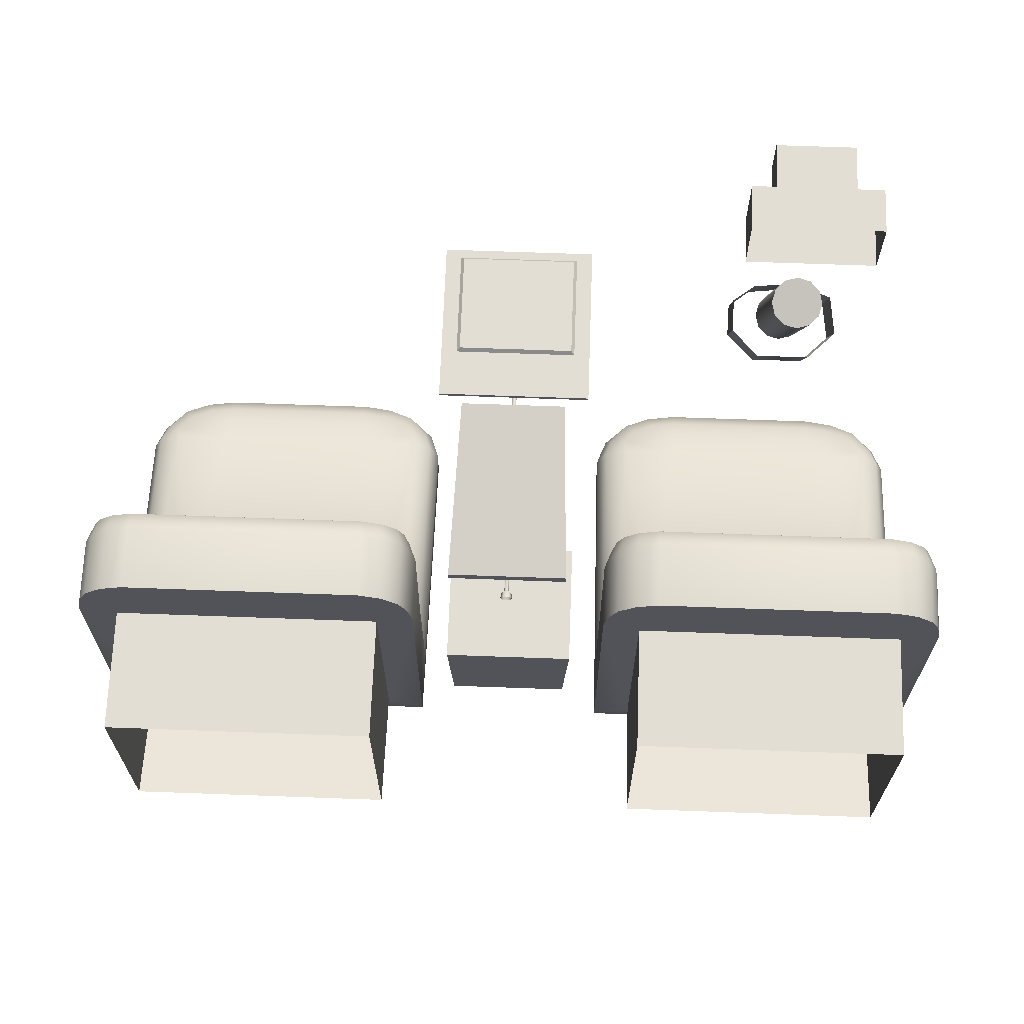
<metadata>
{"format":"obj","ext":"obj","renderer":"f3d","projection":"perspective","resolution":1024,"background":"white","views":[{"elev":67.3,"azim":2.1,"up":"+Z"}]}
</metadata>
<code>
o obj_explorerfrontseat
v -3.025 32.61 20.66
v -3.025 32.61 20.11
v 3.025 32.61 20.66
v 3.025 32.61 20.11
v 16.74 34 30.37
v 16.92 34.64 30.65
v 16.23 33.54 30.16
v 16.74 35.28 30.92
v 16.23 35.74 31.13
v 15.54 35.91 31.2
v 14.84 35.74 31.13
v 14.33 35.28 30.92
v 15.54 33.37 30.09
v 14.15 34.64 30.65
v 14.33 34 30.37
v 14.84 33.54 30.16
v 16.23 39.71 22.05
v 16.74 39.25 21.85
v 16.92 38.61 21.57
v 16.74 37.97 21.29
v 16.23 37.51 21.09
v 15.54 37.34 21.01
v 14.84 37.51 21.09
v 14.33 37.97 21.29
v 14.15 38.61 21.57
v 14.33 39.25 21.85
v 14.84 39.71 22.05
v 15.54 39.88 22.13
v -5.739 22.31 -5.664
v -26.02 22.31 -5.664
v -6.074 22.66 -6.401
v -25.69 22.66 -6.401
v -23.81 22.31 -4.429
v -7.949 22.31 -4.429
v -23.81 15.02 -2.976
v -7.949 15.02 -2.976
v -23.81 22.31 10.98
v -23.81 15.02 10.98
v -7.949 22.31 10.98
v -7.949 15.02 10.98
v -22.88 22.31 15.43
v -24.22 22.31 15.01
v -25.72 22.31 13.19
v -25.24 22.31 14.15
v -7.533 22.31 15.01
v -6.042 22.31 13.19
v -6.518 22.31 14.15
v -8.877 22.31 15.43
v -5.739 22.31 11.73
v -26.02 22.31 11.73
v -25.55 42.21 -7.265
v -25.18 43.52 -7.963
v -26.11 42.21 -8.515
v -25.56 43.89 -9.086
v -26.11 42.21 -10.91
v -25.56 43.89 -11.59
v -24.2 42.21 -6.664
v -24.23 43.16 -7.116
v -23.5 44.24 -7.61
v -24.07 45.03 -8.485
v -24.25 45.28 -9.565
v -24.25 45.28 -12.14
v -23.98 44.93 -12.78
v -25.25 43.59 -12.25
v -25.78 41.96 -11.59
v -26.02 26.05 -5.726
v -25.6 27.11 -4.754
v -24.59 27.49 -4.153
v -22 27.44 -3.662
v -20.86 42.21 -6.6
v -20.72 43.98 -7.369
v -22.26 44.9 -7.931
v -20.72 46.32 -9.867
v -20.72 45.99 -8.739
v -11.17 46.32 -9.867
v -11.17 45.99 -8.739
v -20.72 45.03 -7.86
v -11.17 45.03 -7.86
v -9.622 44.9 -7.931
v -11.17 43.98 -7.369
v -11.02 42.21 -6.6
v -9.762 27.44 -3.662
v -9.244 46 -9.795
v -9.336 45.71 -8.689
v -22.54 45.71 -8.689
v -22.64 46 -9.795
v -22.64 46 -12.44
v -20.72 46.32 -12.54
v -11.17 46.32 -12.54
v -9.244 46 -12.44
v -7.626 45.28 -12.14
v -7.626 45.28 -9.565
v -7.81 45.03 -8.485
v -8.383 44.24 -7.61
v -22.42 45.63 -13.08
v -20.56 45.94 -13.17
v -11.32 45.94 -13.17
v -9.463 45.63 -13.08
v -7.899 44.93 -12.78
v -5.766 42.21 -8.515
v -5.766 42.21 -10.91
v -6.325 43.89 -9.086
v -6.319 43.89 -11.59
v -6.697 43.52 -7.963
v -7.647 43.16 -7.116
v -6.326 42.21 -7.265
v -7.68 42.21 -6.664
v -7.165 27.49 -4.153
v -6.157 27.11 -4.754
v -5.739 26.05 -5.726
v -6.1 41.96 -11.59
v -6.634 43.59 -12.25
v 24.32 22.31 15.05
v 25.81 22.31 13.22
v 25.34 22.31 14.19
v 22.98 22.31 15.47
v 8.974 22.31 15.47
v 6.139 22.31 13.22
v 26.11 22.31 11.77
v 5.836 22.31 11.77
v 23.9 22.31 11.02
v 8.046 22.31 11.02
v 8.046 22.31 -4.429
v 5.836 22.31 -5.664
v 26.11 22.31 -5.664
v 23.9 22.31 -4.429
v 7.63 22.31 15.05
v 6.614 22.31 14.19
v -6.042 26.05 13.19
v -7.379 27.69 12.55
v -7.597 27.71 13
v -6.437 27.24 13
v -6.839 27.25 13.81
v -6.518 26.05 14.15
v -9.226 27.62 11.73
v -8.151 27.73 13.46
v -7.166 27.65 11.73
v -6.157 27.15 11.73
v -5.739 26.05 11.73
v -5.739 25.79 3.418
v -6.157 26.98 3.418
v -7.166 27.47 3.418
v -9.676 27.19 3.418
v -22.08 27.19 3.418
v -22.53 27.62 11.73
v -22.69 27.73 13.75
v -23.61 27.73 13.46
v -24.04 27.25 14.55
v -22.83 27.24 14.94
v -24.22 26.05 15.01
v -22.88 26.05 15.43
v -8.877 26.05 15.43
v -8.932 27.24 14.94
v -7.533 26.05 15.01
v -7.716 27.25 14.55
v -9.064 27.73 13.75
v -24.92 27.25 13.81
v -24.16 27.71 13
v -25.24 26.05 14.15
v -25.32 27.24 13
v -24.38 27.69 12.55
v -25.72 26.05 13.19
v -24.59 27.47 3.418
v -25.6 26.98 3.418
v -26.02 25.79 3.418
v -26.02 26.05 11.73
v -25.6 27.15 11.73
v -24.59 27.65 11.73
v 9.438 45.63 -13.08
v 6.609 43.59 -12.25
v 7.873 44.93 -12.78
v 11.3 45.94 -13.17
v 20.53 45.94 -13.17
v 25.22 43.59 -12.25
v 22.39 45.63 -13.08
v 23.96 44.93 -12.78
v 6.074 41.96 -11.59
v 25.75 41.96 -11.59
v 6.168 22.66 -6.401
v 25.78 22.66 -6.401
v 18.34 40.44 19.8
v 16.29 39.65 23.66
v 18.34 38.93 23.4
v 16.29 41.2 20.09
v 13.88 40.96 20.01
v 13.88 39.42 23.58
v 12.72 40.15 19.68
v 12.72 38.63 23.29
v 8.046 15.02 -2.976
v 23.9 15.02 -2.976
v 8.046 15.02 11.02
v 23.9 15.02 11.02
v 24.04 45.03 -8.485
v 25.53 43.89 -9.086
v 24.23 45.28 -9.565
v 24.23 45.28 -12.14
v 25.54 43.89 -11.59
v 26.09 42.21 -10.91
v 26.11 26.05 -5.726
v 26.09 42.21 -8.515
v 25.16 43.52 -7.963
v 23.47 44.24 -7.61
v 24.21 43.16 -7.116
v 20.69 43.98 -7.369
v 20.83 42.21 -6.6
v 10.99 42.21 -6.6
v 9.859 27.44 -3.662
v 22.09 27.44 -3.662
v 24.17 42.21 -6.664
v 24.69 27.49 -4.153
v 25.53 42.21 -7.265
v 25.7 27.11 -4.754
v 22.23 44.9 -7.931
v 20.69 45.03 -7.86
v 20.69 45.99 -8.739
v 22.52 45.71 -8.689
v 22.61 46 -9.795
v 22.61 46 -12.44
v 20.69 46.32 -9.867
v 11.14 45.99 -8.739
v 11.14 45.03 -7.86
v 11.14 43.98 -7.369
v 9.596 44.9 -7.931
v 9.309 45.71 -8.689
v 7.783 45.03 -8.485
v 8.357 44.24 -7.61
v 7.599 45.28 -9.565
v 9.217 46 -9.795
v 11.14 46.32 -9.867
v 20.69 46.32 -12.54
v 7.599 45.28 -12.14
v 9.217 46 -12.44
v 11.14 46.32 -12.54
v 7.654 42.21 -6.664
v 7.621 43.16 -7.116
v 6.3 42.21 -7.265
v 6.671 43.52 -7.963
v 6.298 43.89 -9.086
v 6.292 43.89 -11.59
v 5.739 42.21 -8.515
v 5.739 42.21 -10.91
v 5.836 26.05 -5.726
v 6.254 27.11 -4.754
v 7.262 27.49 -4.153
v 22.63 27.62 11.77
v 24.69 27.47 3.418
v 22.18 27.19 3.418
v 24.69 27.65 11.77
v 25.7 27.15 11.77
v 25.7 26.98 3.418
v 26.11 26.05 11.77
v 26.11 25.79 3.418
v 24.48 27.69 12.59
v 25.42 27.24 13.04
v 25.81 26.05 13.22
v 9.773 27.19 3.418
v 9.323 27.62 11.77
v 24.26 27.71 13.03
v 25.02 27.25 13.85
v 25.34 26.05 14.19
v 5.836 25.79 3.418
v 5.836 26.05 11.77
v 6.254 26.98 3.418
v 6.254 27.15 11.77
v 7.262 27.47 3.418
v 7.262 27.65 11.77
v 6.139 26.05 13.22
v 6.533 27.24 13.04
v 7.475 27.69 12.59
v 7.694 27.71 13.03
v 8.247 27.73 13.5
v 6.935 27.25 13.85
v 7.813 27.25 14.59
v 6.614 26.05 14.19
v 9.16 27.73 13.79
v 9.029 27.24 14.97
v 7.63 26.05 15.05
v 8.974 26.05 15.47
v 22.98 26.05 15.47
v 22.92 27.24 14.97
v 24.32 26.05 15.05
v 24.14 27.25 14.59
v 22.79 27.73 13.79
v 23.7 27.73 13.5
v 12.69 38.53 19.02
v 12.69 37.01 22.56
v 18.66 38.53 19.02
v 18.66 37.01 22.56
v 14.22 37.21 18.43
v 17.13 37.21 18.43
v 14.22 35.68 22.01
v 17.13 35.68 22.01
v -0.1673 38.02 13.48
v -0.09511 38.33 13.05
v -0.1595 38.23 13
v 0.02933 38.11 13.52
v 0.02575 38.33 13.05
v -0.09923 38.11 13.52
v -0.09998 37.75 14.06
v -0.1682 37.66 13.99
v -0.1032 37.25 14.55
v -0.1719 37.18 14.46
v -0.1032 36.59 14.98
v -0.1719 36.53 14.88
v -0.1032 35.75 15.32
v -0.1719 35.71 15.21
v -0.1036 34.77 15.49
v -0.1719 34.76 15.38
v -0.1033 33.56 15.57
v -0.1713 33.56 15.46
v -0.09932 22.8 15.83
v 0.0267 22.8 15.83
v -0.1623 22.8 15.72
v 0.02955 37.75 14.06
v 0.03052 37.25 14.55
v 0.03063 36.59 14.98
v 0.03062 35.75 15.32
v 0.03095 34.77 15.49
v 0.03068 33.56 15.57
v 0.09337 38.17 12.61
v -0.1627 38.17 12.61
v 0.1015 38.37 12.12
v -0.1709 38.37 12.12
v -0.291 38.37 12.7
v -0.3071 38.58 12.21
v -0.1629 38.58 12.79
v -0.1708 38.8 12.31
v 0.09357 38.58 12.79
v 0.1015 38.8 12.31
v 0.05532 38.5 12.82
v 0.1456 38.35 12.76
v 0.2216 38.37 12.7
v 0.05555 38.21 12.69
v -0.1249 38.21 12.69
v -0.2149 38.35 12.76
v -0.1247 38.5 12.82
v 0.09007 38.23 13
v 0.15 38.27 12.94
v 0.05732 38.42 13.01
v 0.03 38.14 12.95
v 0.05811 38.13 12.87
v -0.09936 38.14 12.95
v -0.1275 38.13 12.87
v 0.1103 22.66 15.98
v -0.183 22.66 15.98
v 0.1402 22.33 16.03
v -0.2128 22.33 16.03
v -0.3296 22.66 15.72
v -0.3893 22.33 15.72
v -0.183 22.66 15.47
v -0.2128 22.33 15.42
v 0.1103 22.66 15.47
v 0.1402 22.33 15.42
v 0.257 22.66 15.72
v 0.08971 22.8 15.72
v -0.09931 22.8 15.62
v 0.0267 22.8 15.62
v 0.3167 22.33 15.72
v 0.09868 33.56 15.46
v 0.03157 33.56 15.34
v 0.09931 34.76 15.38
v 0.03192 34.74 15.26
v 0.03234 35.67 15.1
v 0.09928 35.71 15.21
v 0.03237 36.47 14.78
v 0.09928 36.53 14.88
v 0.03228 37.11 14.36
v 0.09928 37.18 14.46
v 0.03316 37.57 13.92
v 0.09771 37.66 13.99
v 0.03336 37.91 13.43
v 0.09735 38.02 13.48
v -3.421 22.67 18.44
v -3.421 22.67 17.89
v 3.421 22.67 18.44
v 3.421 22.67 17.89
v 3.323 36.74 19.72
v -3.348 36.74 19.72
v 3.323 42.77 19.72
v -3.348 42.77 19.72
v 4.423 33.73 19.31
v -4.448 33.73 19.31
v 4.423 33.73 19.52
v -4.448 33.73 19.52
v -4.448 43.47 19.31
v -4.448 43.47 19.52
v 4.423 43.47 19.31
v 4.423 43.47 19.52
v 3.512 36.56 19.52
v -3.537 36.56 19.52
v -3.537 42.95 19.52
v 3.512 42.95 19.52
v -0.2194 38.27 12.94
v -3.807 29.69 -0.876
v -3.807 29.69 5.249
v 3.911 29.69 -0.876
v 3.911 29.69 5.249
v -3.477 22.32 -0.876
v 3.58 22.32 -0.876
v -3.807 22.32 5.249
v 3.911 22.32 5.249
v 14.56 42.04 27.17
v 13.1 42.04 26.58
v 14.56 42.04 29.92
v 13.1 42.04 30.52
v 20.58 42.04 26.58
v 19.12 42.04 27.17
v 19.12 42.04 29.92
v 20.58 42.04 30.52
v 13.09 39.38 26.58
v 13.09 39.38 30.52
v 20.59 39.38 30.52
v 20.59 39.38 26.58
v 19.12 45.13 29.92
v 19.12 45.13 27.17
v 14.56 45.13 27.17
v 14.56 45.13 29.92
v 0.2377 38.58 12.21
v -0.1513 38.79 12.23
v 0.08188 38.79 12.23
v -0.03469 38.63 12.1
v 0.1985 38.61 12.15
v 0.08198 38.42 12.07
v -0.1514 38.42 12.07
v -0.2679 38.61 12.15
v -0.1042 33.56 15.34
v -0.1045 34.74 15.26
v -0.1049 35.67 15.1
v -0.105 36.47 14.78
v -0.1049 37.11 14.36
v -0.1036 37.57 13.92
v -0.1033 37.91 13.43
v -0.1267 38.42 13.01
f 1 2 3
f 3 2 4
f 5 6 7
f 6 8 7
f 8 9 7
f 9 10 7
f 10 11 7
f 11 12 7
f 7 12 13
f 12 14 13
f 14 15 13
f 15 16 13
f 9 8 17
f 17 8 18
f 8 6 18
f 18 6 19
f 6 5 19
f 19 5 20
f 5 7 20
f 20 7 21
f 7 13 21
f 21 13 22
f 13 16 22
f 22 16 23
f 16 15 23
f 23 15 24
f 15 14 24
f 24 14 25
f 14 12 25
f 25 12 26
f 12 11 26
f 26 11 27
f 11 10 27
f 27 10 28
f 10 9 28
f 28 9 17
f 29 30 31
f 31 30 32
f 33 34 35
f 35 34 36
f 33 35 37
f 37 35 38
f 39 37 40
f 40 37 38
f 34 39 36
f 36 39 40
f 41 42 43
f 43 42 44
f 45 46 47
f 48 46 45
f 41 46 48
f 43 46 41
f 43 49 46
f 50 49 43
f 49 50 39
f 39 50 37
f 50 33 37
f 30 33 50
f 30 29 33
f 33 29 34
f 29 49 34
f 34 49 39
f 51 52 53
f 53 52 54
f 53 54 55
f 55 54 56
f 57 58 51
f 51 58 52
f 58 59 52
f 52 59 60
f 52 60 54
f 54 60 61
f 54 61 56
f 56 61 62
f 63 64 62
f 62 64 56
f 64 65 56
f 56 65 55
f 65 32 55
f 55 32 30
f 30 66 55
f 55 66 53
f 66 67 53
f 53 67 51
f 67 68 51
f 51 68 57
f 68 69 57
f 57 69 70
f 57 70 58
f 58 70 71
f 58 71 59
f 59 71 72
f 73 74 75
f 75 74 76
f 74 77 76
f 76 77 78
f 78 79 76
f 80 79 78
f 78 71 80
f 71 70 80
f 80 70 81
f 70 69 81
f 81 69 82
f 76 83 75
f 84 83 76
f 76 79 84
f 77 71 78
f 72 71 77
f 77 74 72
f 72 74 85
f 74 86 85
f 73 86 74
f 73 87 86
f 88 87 73
f 88 73 89
f 89 73 75
f 75 90 89
f 83 90 75
f 83 91 90
f 92 91 83
f 84 92 83
f 93 92 84
f 79 93 84
f 94 93 79
f 72 60 59
f 85 60 72
f 85 61 60
f 86 61 85
f 86 62 61
f 87 62 86
f 87 63 62
f 95 63 87
f 88 95 87
f 96 95 88
f 88 89 96
f 96 89 97
f 89 98 97
f 90 98 89
f 90 99 98
f 91 99 90
f 100 101 102
f 102 101 103
f 102 103 92
f 93 102 92
f 104 102 93
f 94 104 93
f 105 104 94
f 105 106 104
f 107 106 105
f 106 100 104
f 104 100 102
f 92 103 91
f 94 79 80
f 105 94 80
f 81 105 80
f 107 105 81
f 82 107 81
f 108 107 82
f 108 106 107
f 109 106 108
f 109 100 106
f 110 100 109
f 100 110 101
f 101 110 29
f 29 31 101
f 101 31 111
f 101 111 103
f 103 111 112
f 103 112 91
f 91 112 99
f 113 114 115
f 116 114 113
f 117 114 116
f 118 114 117
f 118 119 114
f 120 119 118
f 119 120 121
f 121 120 122
f 120 123 122
f 124 123 120
f 124 125 123
f 123 125 126
f 125 119 126
f 126 119 121
f 117 127 118
f 118 127 128
f 49 129 46
f 130 131 132
f 132 131 133
f 132 133 129
f 129 133 134
f 129 134 46
f 46 134 47
f 135 136 131
f 135 131 130
f 135 130 137
f 132 137 130
f 138 137 132
f 129 138 132
f 139 138 129
f 139 129 49
f 140 139 49
f 140 49 29
f 110 140 29
f 110 109 140
f 140 109 141
f 109 108 141
f 141 108 142
f 108 82 142
f 142 82 143
f 82 144 143
f 140 141 139
f 139 141 138
f 141 142 138
f 138 142 137
f 137 142 135
f 135 142 143
f 69 144 82
f 143 144 135
f 135 144 145
f 145 146 135
f 145 147 146
f 148 146 147
f 149 146 148
f 150 149 148
f 151 149 150
f 151 152 149
f 149 152 153
f 154 153 152
f 155 153 154
f 155 156 153
f 136 156 155
f 135 156 136
f 135 146 156
f 146 153 156
f 149 153 146
f 157 147 158
f 148 147 157
f 159 148 157
f 150 148 159
f 159 44 150
f 150 44 42
f 150 42 151
f 151 42 41
f 151 41 152
f 152 41 48
f 45 152 48
f 154 152 45
f 47 154 45
f 134 154 47
f 134 155 154
f 133 155 134
f 133 136 155
f 131 136 133
f 160 158 161
f 157 158 160
f 162 157 160
f 159 157 162
f 162 43 159
f 162 50 43
f 159 43 44
f 144 163 145
f 144 69 163
f 163 69 68
f 68 164 163
f 67 164 68
f 67 165 164
f 66 165 67
f 66 30 165
f 165 30 50
f 165 50 166
f 166 50 162
f 166 162 167
f 167 162 160
f 167 160 168
f 168 160 161
f 145 168 161
f 145 161 158
f 145 158 147
f 145 163 168
f 163 167 168
f 164 167 163
f 164 166 167
f 165 166 164
f 169 170 171
f 172 170 169
f 172 173 170
f 170 173 174
f 173 175 174
f 174 175 176
f 170 174 177
f 177 174 178
f 177 178 179
f 179 178 180
f 181 182 183
f 184 182 181
f 184 185 182
f 182 185 186
f 185 187 186
f 186 187 188
f 125 124 180
f 180 124 179
f 123 126 189
f 189 126 190
f 123 189 122
f 122 189 191
f 121 122 192
f 192 122 191
f 126 121 190
f 190 121 192
f 193 194 195
f 196 174 176
f 197 174 196
f 195 197 196
f 194 197 195
f 194 198 197
f 198 178 197
f 198 180 178
f 125 180 198
f 197 178 174
f 198 199 125
f 200 199 198
f 200 198 194
f 201 200 194
f 201 194 193
f 202 201 193
f 203 201 202
f 203 202 204
f 205 203 204
f 204 206 205
f 206 207 205
f 205 207 208
f 208 209 205
f 210 209 208
f 210 211 209
f 212 211 210
f 212 200 211
f 199 200 212
f 209 203 205
f 209 211 203
f 203 211 201
f 211 200 201
f 202 213 204
f 204 213 214
f 214 213 215
f 215 213 216
f 216 217 215
f 216 195 217
f 195 196 217
f 202 193 213
f 213 193 216
f 193 195 216
f 196 176 218
f 217 196 218
f 217 218 219
f 215 217 219
f 219 220 215
f 220 221 215
f 215 221 214
f 221 222 214
f 214 222 204
f 222 206 204
f 223 220 224
f 221 220 223
f 223 222 221
f 223 225 226
f 224 225 223
f 224 227 225
f 228 227 224
f 220 228 224
f 229 228 220
f 229 220 219
f 230 229 219
f 219 218 230
f 218 175 230
f 218 176 175
f 228 231 227
f 229 232 228
f 232 231 228
f 232 171 231
f 230 175 173
f 172 230 173
f 233 230 172
f 233 229 230
f 233 232 229
f 233 169 232
f 169 171 232
f 172 169 233
f 234 235 236
f 236 235 237
f 235 226 237
f 237 226 225
f 237 225 238
f 238 225 227
f 238 227 239
f 239 227 231
f 236 237 240
f 240 237 238
f 240 238 241
f 241 238 239
f 171 170 231
f 231 170 239
f 170 177 239
f 239 177 241
f 177 179 241
f 241 179 124
f 124 242 241
f 241 242 240
f 242 243 240
f 240 243 236
f 243 244 236
f 236 244 234
f 244 207 234
f 234 207 206
f 234 206 235
f 235 206 222
f 235 222 226
f 226 222 223
f 95 64 63
f 96 64 95
f 96 97 64
f 64 97 112
f 97 98 112
f 112 98 99
f 64 112 65
f 65 112 111
f 65 111 32
f 32 111 31
f 245 246 247
f 248 246 245
f 249 246 248
f 250 246 249
f 251 250 249
f 252 250 251
f 245 253 248
f 254 248 253
f 249 248 254
f 255 249 254
f 251 249 255
f 251 255 119
f 252 251 119
f 252 119 125
f 199 252 125
f 199 212 252
f 252 212 250
f 212 210 250
f 250 210 246
f 210 208 246
f 246 208 247
f 208 256 247
f 247 256 245
f 245 256 257
f 119 255 114
f 253 258 254
f 254 258 259
f 254 259 255
f 255 259 260
f 255 260 114
f 114 260 115
f 261 262 263
f 263 262 264
f 263 264 265
f 265 264 266
f 257 265 266
f 256 265 257
f 256 207 265
f 207 256 208
f 265 207 244
f 244 263 265
f 243 263 244
f 243 261 263
f 242 261 243
f 242 124 261
f 261 124 120
f 261 120 262
f 262 120 267
f 262 267 264
f 264 267 268
f 264 268 266
f 266 268 269
f 257 266 269
f 257 269 270
f 257 270 271
f 272 271 270
f 273 271 272
f 268 270 269
f 272 270 268
f 267 272 268
f 274 272 267
f 267 118 274
f 267 120 118
f 274 118 128
f 257 275 245
f 257 271 275
f 273 275 271
f 276 275 273
f 277 276 273
f 278 276 277
f 278 279 276
f 276 279 280
f 281 280 279
f 282 280 281
f 282 283 280
f 284 283 282
f 245 283 284
f 245 275 283
f 275 280 283
f 276 280 275
f 274 273 272
f 277 273 274
f 274 128 277
f 277 128 127
f 277 127 278
f 278 127 117
f 278 117 279
f 279 117 116
f 113 279 116
f 281 279 113
f 115 281 113
f 260 281 115
f 260 282 281
f 259 282 260
f 259 284 282
f 258 284 259
f 245 284 258
f 245 258 253
f 20 21 19
f 21 22 19
f 22 23 19
f 23 24 19
f 24 25 19
f 25 26 19
f 26 27 19
f 27 28 19
f 28 17 19
f 17 18 19
f 285 286 187
f 187 286 188
f 181 183 287
f 287 183 288
f 289 290 291
f 291 290 292
f 290 287 292
f 292 287 288
f 289 291 285
f 285 291 286
f 293 294 295
f 294 296 297
f 298 296 294
f 298 294 293
f 293 299 298
f 300 299 293
f 300 301 299
f 302 301 300
f 302 303 301
f 304 303 302
f 304 305 303
f 306 305 304
f 306 307 305
f 308 307 306
f 308 309 307
f 310 309 308
f 310 311 309
f 311 312 309
f 313 311 310
f 298 314 296
f 299 314 298
f 299 315 314
f 301 315 299
f 301 316 315
f 303 316 301
f 303 317 316
f 305 317 303
f 305 318 317
f 307 318 305
f 307 319 318
f 309 319 307
f 309 312 319
f 320 321 322
f 322 321 323
f 324 325 321
f 321 325 323
f 326 327 324
f 324 327 325
f 326 328 327
f 327 328 329
f 330 331 328
f 328 331 332
f 331 333 332
f 332 333 320
f 333 334 320
f 320 334 321
f 334 324 321
f 335 324 334
f 335 326 324
f 336 326 335
f 336 330 326
f 326 330 328
f 337 338 297
f 297 338 339
f 338 331 339
f 339 331 330
f 340 341 337
f 337 341 338
f 341 333 338
f 338 333 331
f 340 342 341
f 341 342 343
f 341 343 333
f 333 343 334
f 312 311 344
f 344 311 345
f 344 345 346
f 346 345 347
f 345 348 347
f 347 348 349
f 348 350 349
f 349 350 351
f 350 352 351
f 351 352 353
f 352 354 353
f 352 355 354
f 355 312 354
f 311 313 345
f 345 313 348
f 313 356 348
f 348 356 350
f 356 357 350
f 350 357 352
f 357 355 352
f 353 354 358
f 354 344 358
f 354 312 344
f 358 344 346
f 355 357 359
f 359 357 360
f 359 360 361
f 361 360 362
f 362 363 361
f 361 363 364
f 363 365 364
f 364 365 366
f 365 367 366
f 366 367 368
f 367 369 368
f 368 369 370
f 369 371 370
f 370 371 372
f 372 371 337
f 337 371 340
f 297 372 337
f 296 372 297
f 314 372 296
f 370 372 314
f 315 370 314
f 368 370 315
f 316 368 315
f 366 368 316
f 317 366 316
f 364 366 317
f 318 364 317
f 361 364 318
f 318 359 361
f 319 359 318
f 319 355 359
f 312 355 319
f 1 373 2
f 2 373 374
f 1 3 373
f 373 3 375
f 373 375 374
f 374 375 376
f 376 375 4
f 4 375 3
f 377 378 379
f 379 378 380
f 381 382 383
f 383 382 384
f 382 385 384
f 384 385 386
f 385 387 386
f 386 387 388
f 387 381 388
f 388 381 383
f 383 384 389
f 389 384 390
f 384 386 390
f 390 386 391
f 386 388 391
f 391 388 392
f 388 389 392
f 383 389 388
f 342 295 343
f 343 295 393
f 343 393 334
f 334 393 335
f 389 390 377
f 377 390 378
f 390 391 378
f 378 391 380
f 391 392 380
f 380 392 379
f 392 389 379
f 379 389 377
f 394 395 396
f 396 395 397
f 398 394 399
f 399 394 396
f 395 394 400
f 400 394 398
f 401 397 400
f 400 397 395
f 399 396 401
f 401 396 397
f 398 399 400
f 400 399 401
f 402 403 404
f 404 403 405
f 403 402 406
f 406 402 407
f 408 409 407
f 407 409 406
f 404 405 408
f 408 405 409
f 403 410 405
f 405 410 411
f 405 411 409
f 409 411 412
f 406 413 403
f 403 413 410
f 409 412 406
f 406 412 413
f 414 408 415
f 415 408 407
f 402 416 407
f 407 416 415
f 416 402 417
f 417 402 404
f 417 404 414
f 414 404 408
f 415 416 414
f 414 416 417
f 332 320 418
f 418 320 322
f 328 332 329
f 329 332 418
f 419 420 421
f 420 422 421
f 422 423 421
f 423 424 421
f 424 425 421
f 425 419 421
f 329 420 327
f 327 420 419
f 329 418 420
f 420 418 422
f 327 419 325
f 325 419 425
f 325 425 323
f 323 425 424
f 323 424 322
f 322 424 423
f 423 422 322
f 322 422 418
f 356 313 426
f 426 313 310
f 426 310 427
f 427 310 308
f 427 308 428
f 428 308 306
f 428 306 429
f 429 306 304
f 429 304 430
f 430 304 302
f 430 302 431
f 431 302 300
f 431 300 432
f 432 300 293
f 293 295 432
f 432 295 342
f 357 356 360
f 360 356 426
f 360 426 362
f 362 426 427
f 362 427 363
f 363 427 428
f 363 428 365
f 365 428 429
f 365 429 367
f 367 429 430
f 430 431 367
f 367 431 369
f 369 431 371
f 371 431 432
f 371 432 340
f 340 432 342
f 295 294 393
f 336 339 330
f 433 339 336
f 335 433 336
f 393 433 335
f 393 294 433
f 294 297 433
f 433 297 339

</code>
